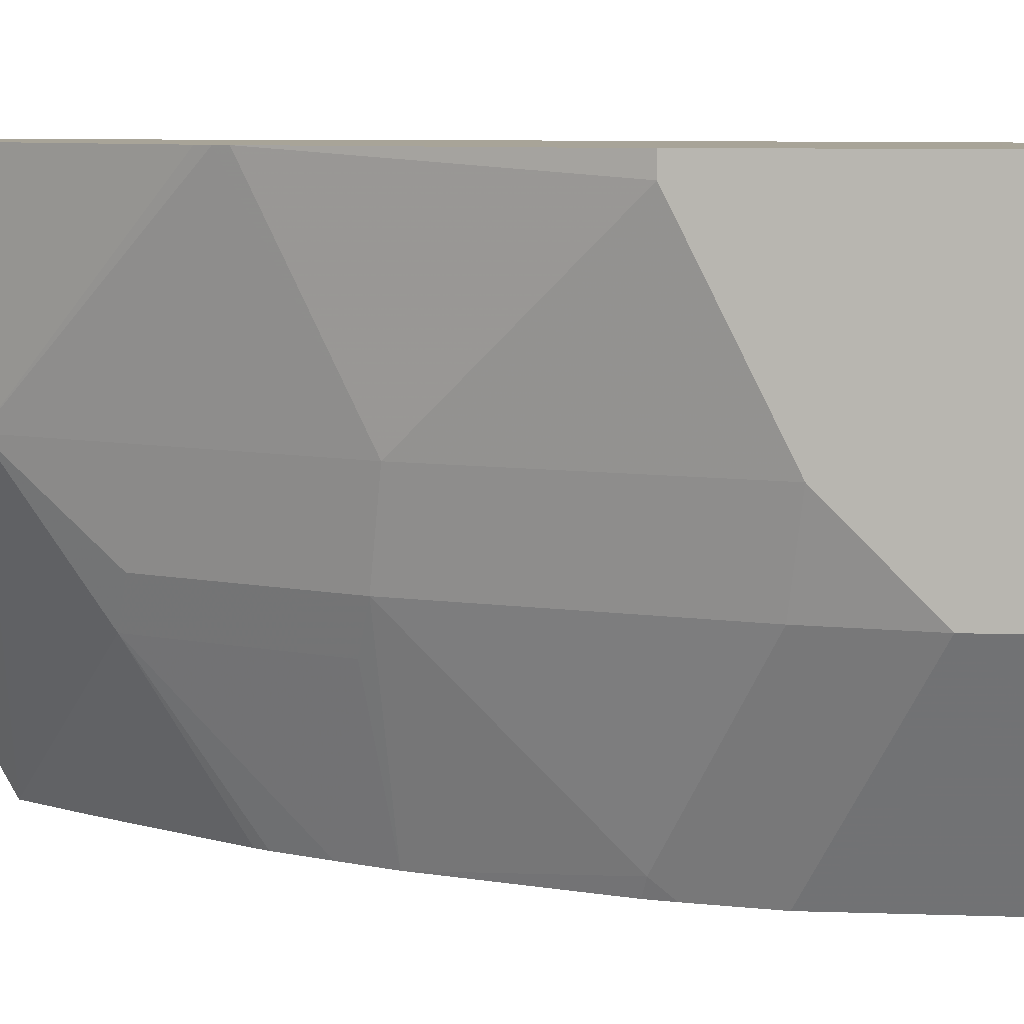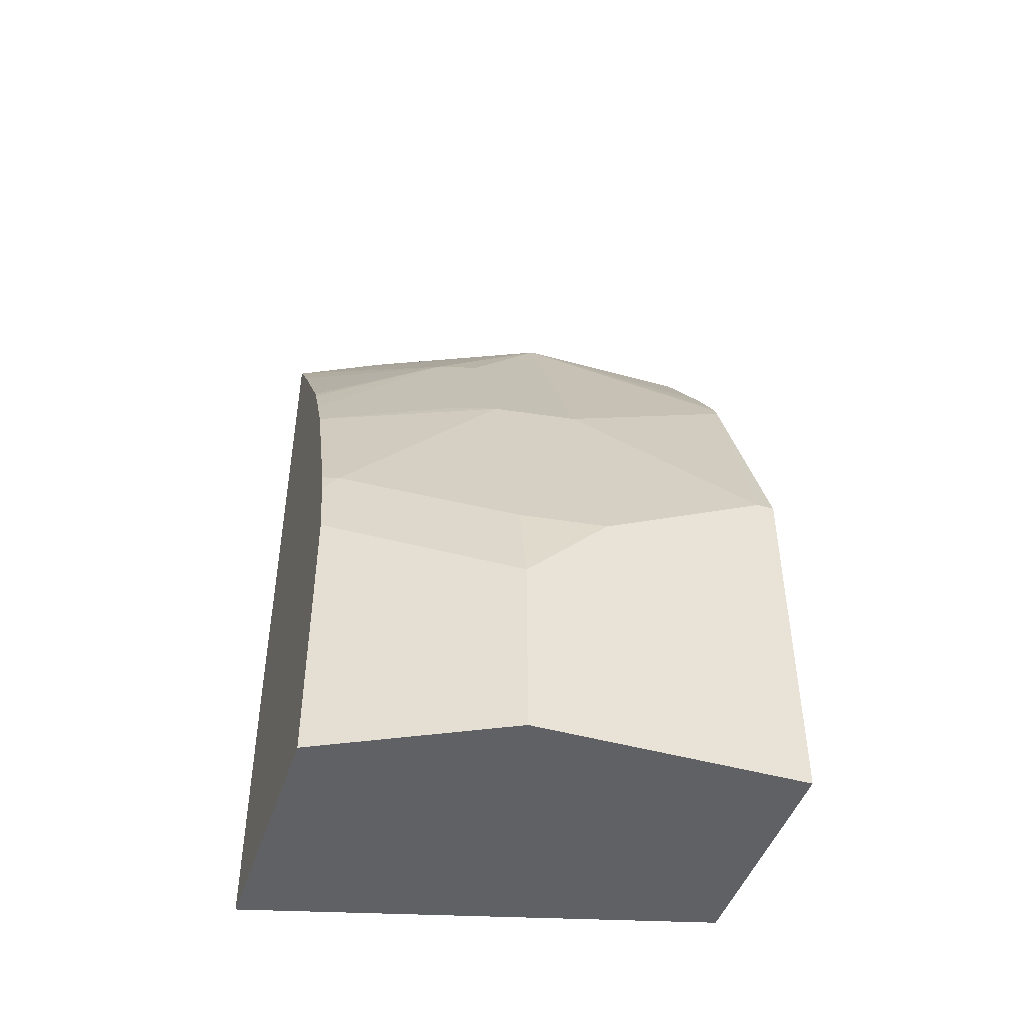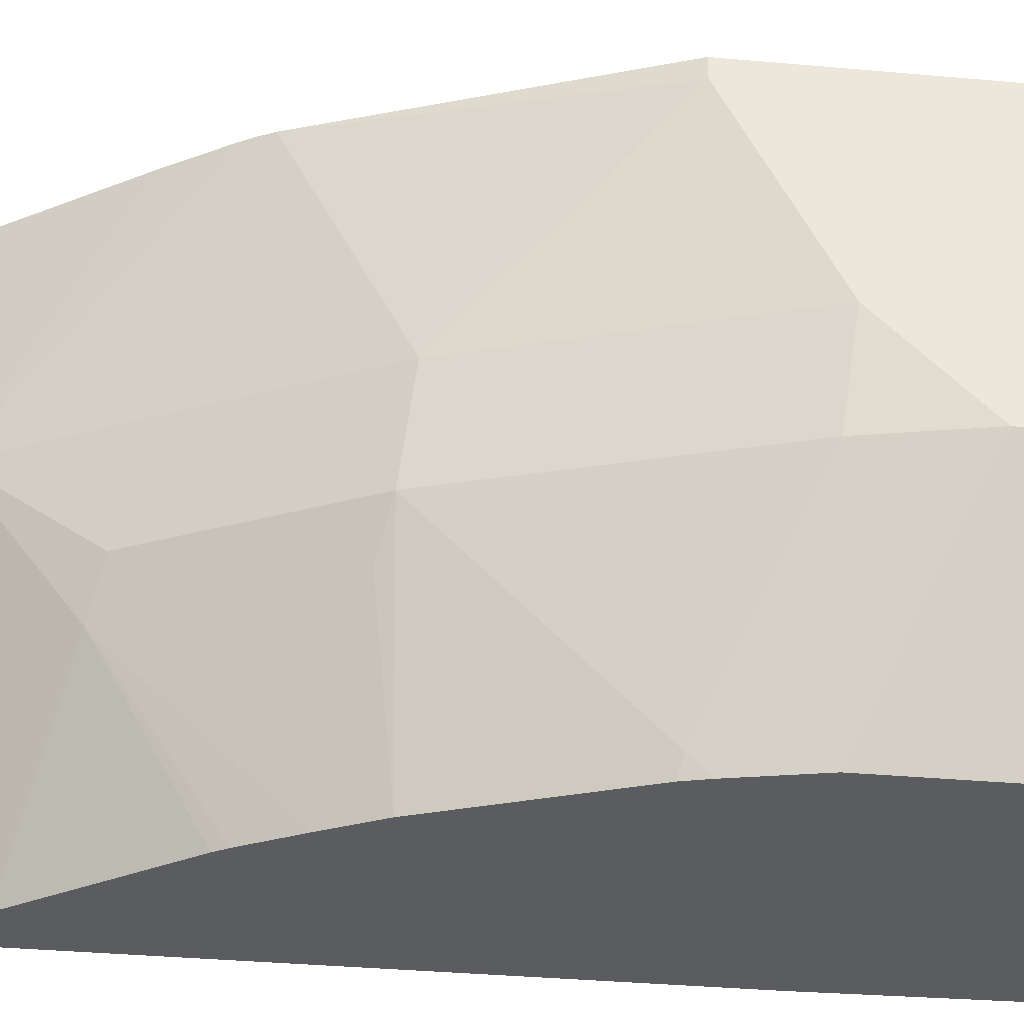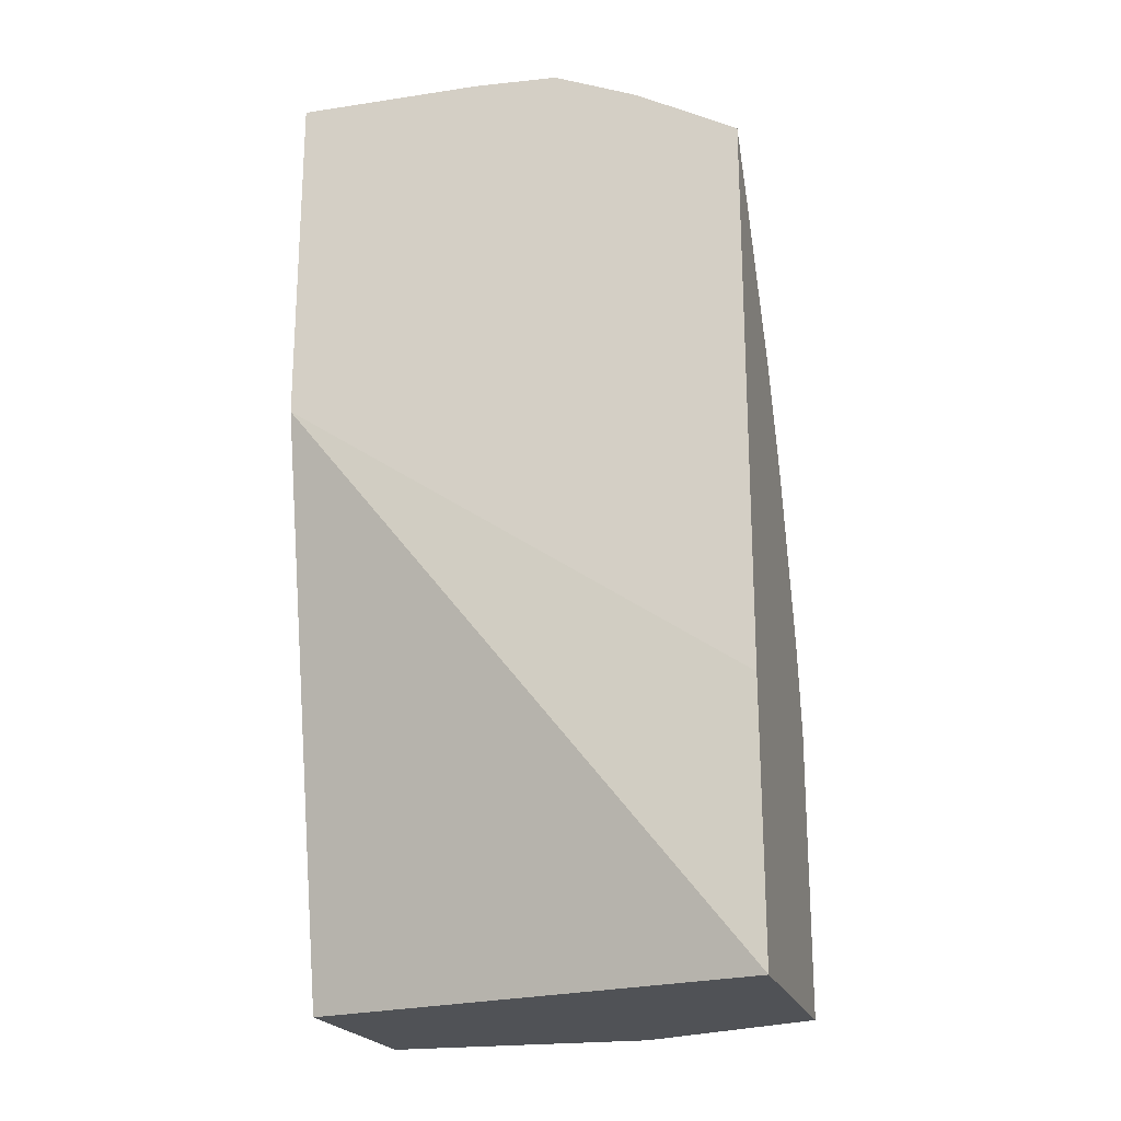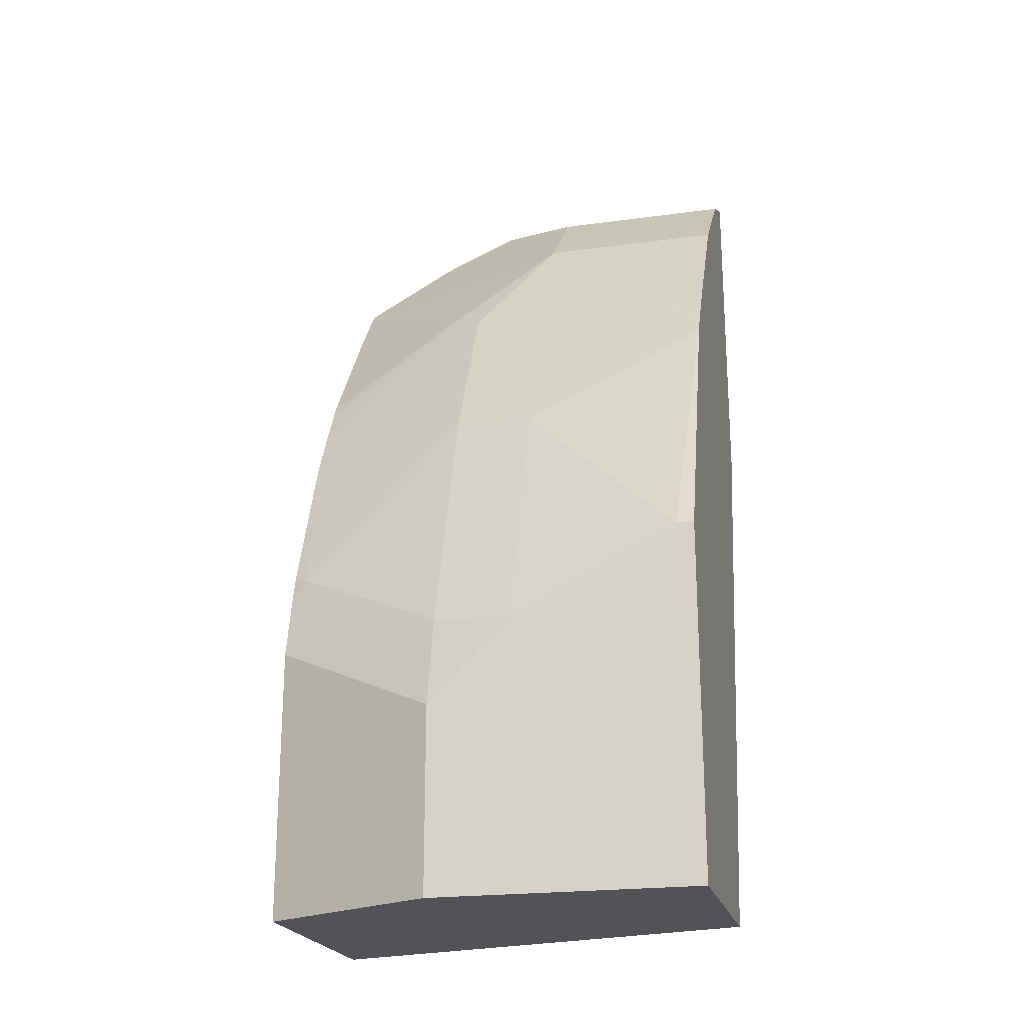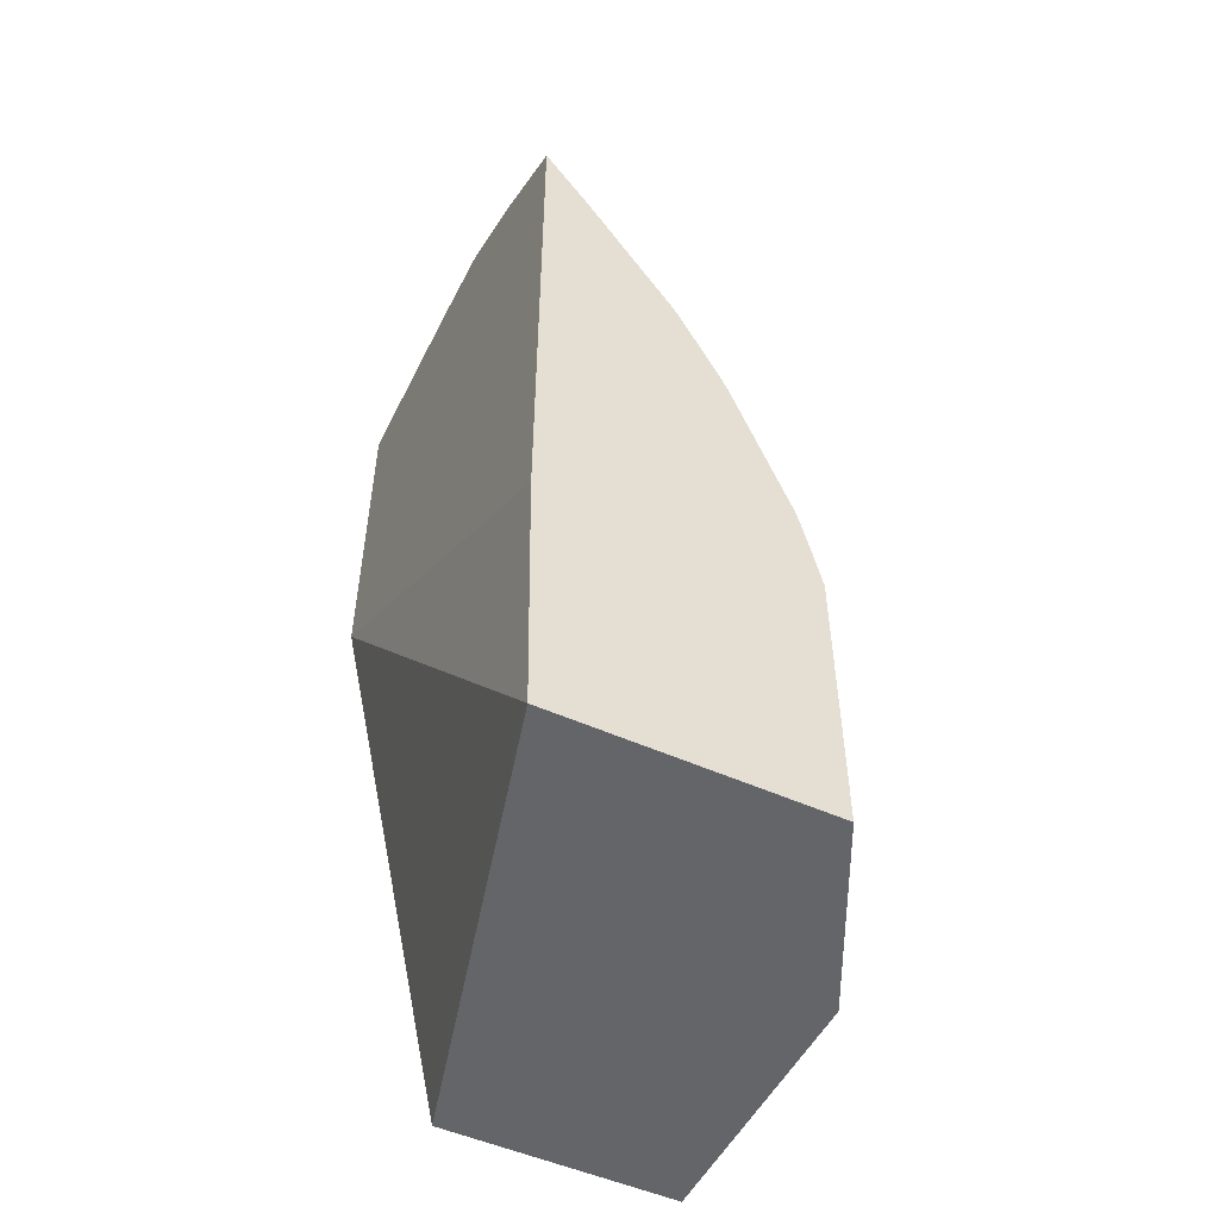
<metadata>
{"format":"obj","ext":"obj","renderer":"f3d","projection":"perspective","resolution":1024,"background":"white","views":[{"elev":7.0,"azim":-83.9,"up":"+Z"},{"elev":-46.0,"azim":-107.8,"up":"+Y"},{"elev":-35.3,"azim":-96.8,"up":"+Z"},{"elev":-21.0,"azim":105.1,"up":"+Y"},{"elev":-21.8,"azim":-76.5,"up":"+Y"},{"elev":-51.5,"azim":154.0,"up":"+Y"}]}
</metadata>
<code>
v -0.4431 0.2884 -0.0298
v -0.4431 0.2884 -0.1133
v -0.4659 0.277 -0.0298
v -0.4431 0.1338 -0.0298
v -0.4431 0.2864 -0.1511
v -0.4659 0.277 -0.1133
v -0.5037 0.2392 -0.0298
v -0.5002 -0.1227 -0.0298
v -0.4455 -0.1227 -0.2337
v -0.4431 -0.00413 -0.2337
v -0.4431 0.2711 -0.1873
v -0.5037 0.2392 -0.1133
v -0.539 0.1878 -0.0298
v -0.6044 -0.1227 -0.0298
v -0.5631 -0.1227 -0.2337
v -0.4431 0.2456 -0.2337
v -0.4431 0.2695 -0.1904
v -0.51 0.1983 -0.17
v -0.5194 0.1936 -0.1511
v -0.5414 0.1637 -0.1133
v -0.5565 0.1601 -0.0298
v -0.5532 0.1658 -0.0298
v -0.6044 -0.1227 -0.1511
v -0.6044 0.0378 -0.0298
v -0.5631 0.003556 -0.2337
v -0.4633 0.2181 -0.2337
v -0.5031 0.1604 -0.2337
v -0.506 0.1554 -0.2337
v -0.5169 0.1347 -0.2337
v -0.5477 0.1228 -0.17
v -0.5572 0.118 -0.1511
v -0.5666 0.1133 -0.1133
v -0.5592 0.1548 -0.0298
v -0.6044 -0.03777 -0.1511
v -0.6044 0.0378 -0.03778
v -0.5563 0.0341 -0.2337
v -0.5271 0.1142 -0.2337
v -0.5572 0.0803 -0.1889
v -0.5949 0.004723 -0.1511
v -0.6044 1.484e-05 -0.1133
v -0.5572 0.04251 -0.2266
v -0.5536 0.04428 -0.2337
f 18 30 31
f 15 34 25
f 18 29 30
f 18 28 29
f 18 27 28
f 18 26 27
f 16 26 18
f 15 23 34
f 12 31 20
f 14 40 34
f 14 35 40
f 14 24 35
f 12 22 13
f 12 21 22
f 12 20 21
f 12 19 31
f 18 31 19
f 14 34 23
f 20 31 32
f 37 42 41
f 21 32 33
f 12 18 19
f 37 41 38
f 36 41 42
f 36 39 41
f 34 39 36
f 38 41 39
f 34 40 39
f 32 35 33
f 32 40 35
f 31 40 32
f 31 39 40
f 31 38 39
f 31 37 38
f 30 37 31
f 29 37 30
f 25 34 36
f 24 33 35
f 20 32 21
f 12 16 18
f 1 22 21
f 11 17 12
f 1 5 2
f 1 11 5
f 1 17 11
f 1 16 17
f 1 10 16
f 1 4 10
f 1 8 4
f 2 5 6
f 1 24 14
f 1 21 33
f 1 13 22
f 1 7 13
f 1 3 7
f 1 6 3
f 1 2 6
f 12 17 16
f 1 33 24
f 3 6 12
f 1 14 8
f 4 8 9
f 9 16 10
f 3 12 7
f 9 26 16
f 9 27 26
f 9 28 27
f 9 29 28
f 9 42 37
f 9 36 42
f 9 25 36
f 9 37 29
f 9 15 25
f 4 9 10
f 5 12 6
f 7 12 13
f 5 11 12
f 8 23 15
f 8 15 9
f 8 14 23

</code>
